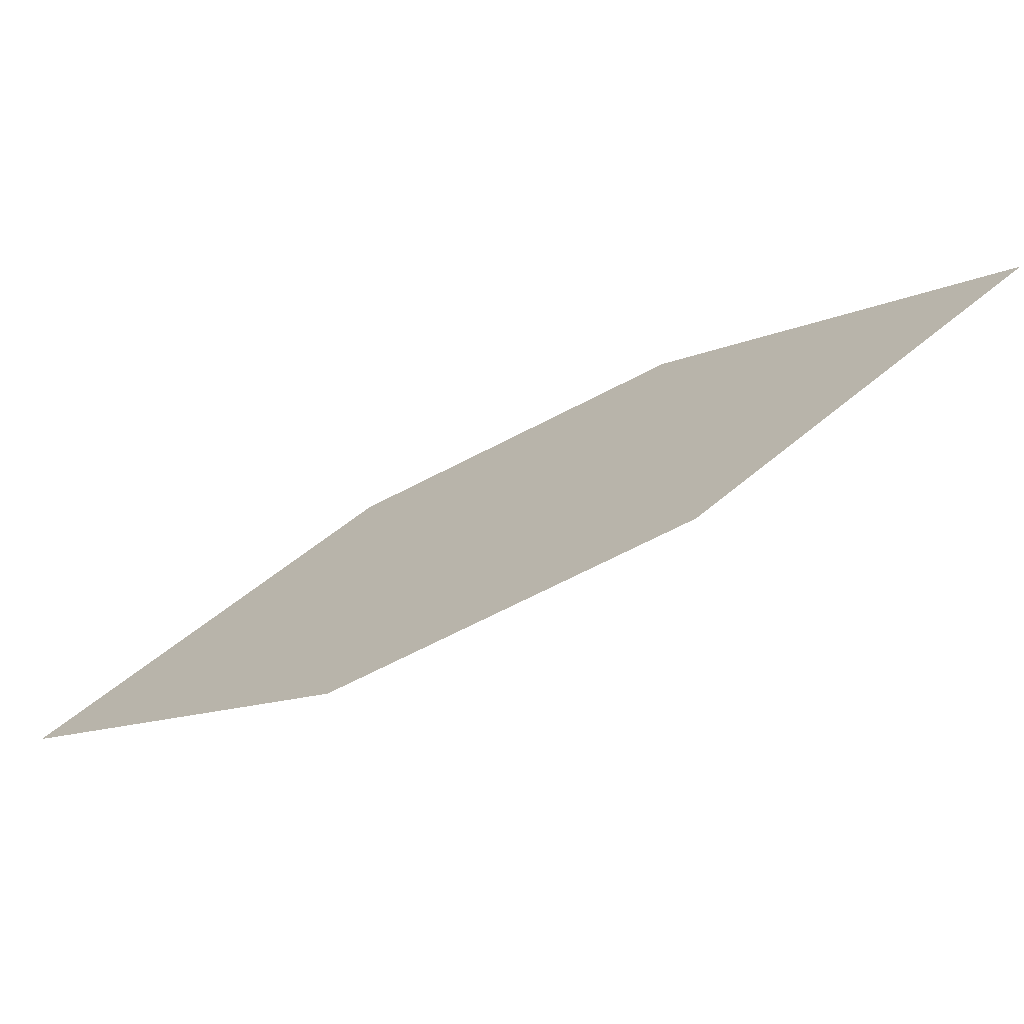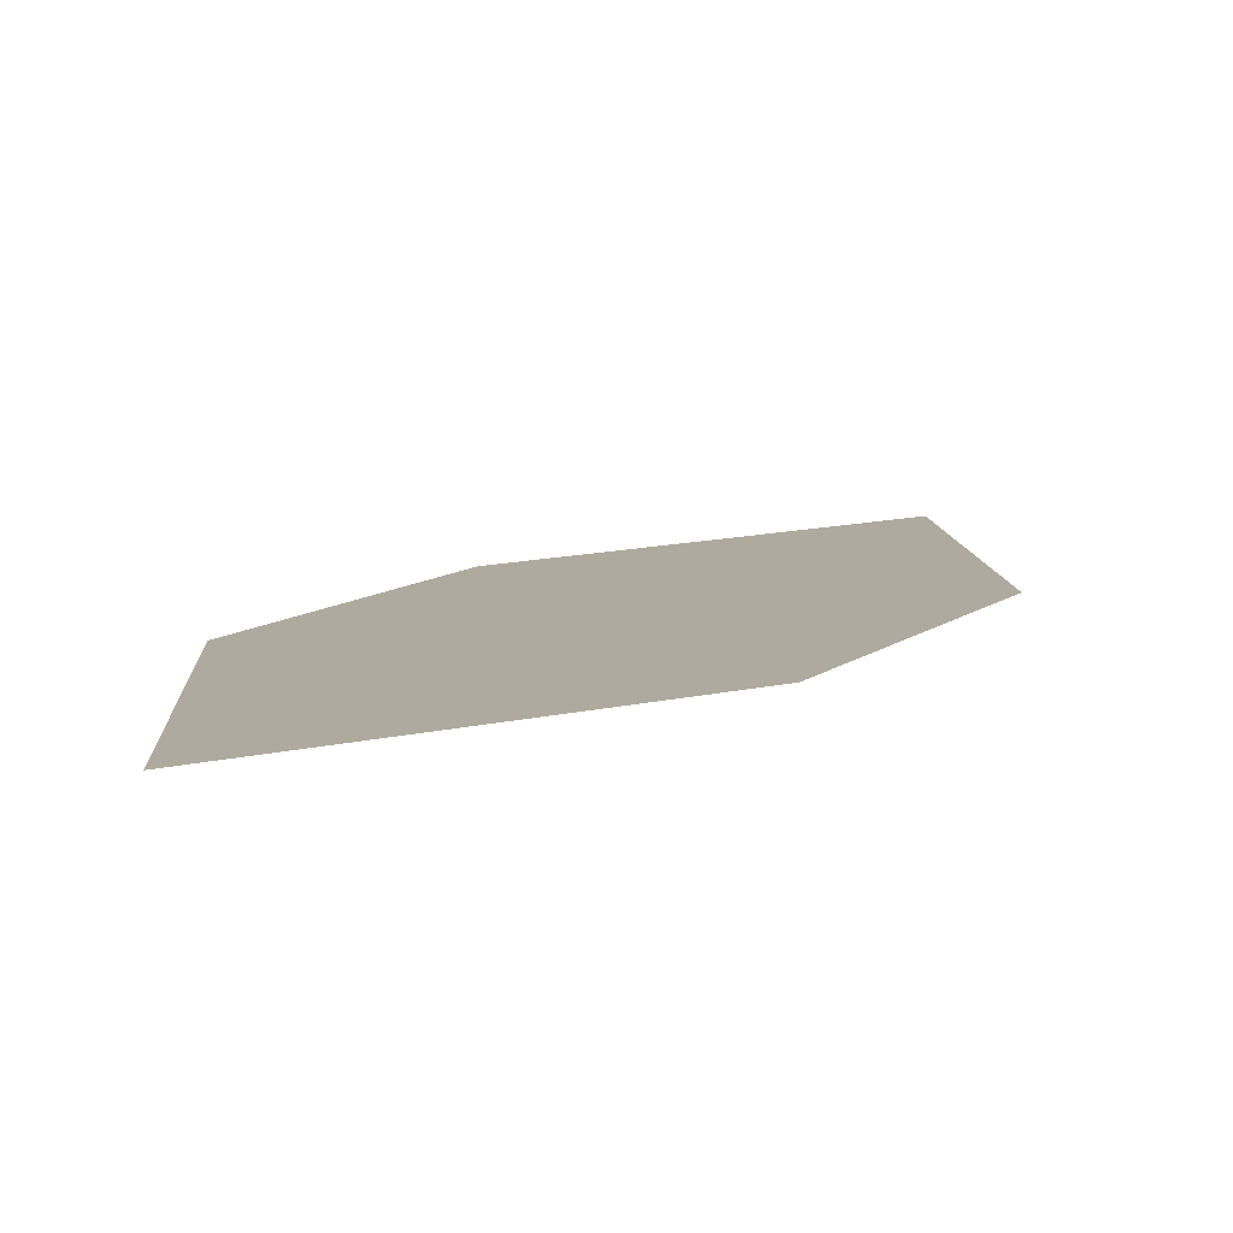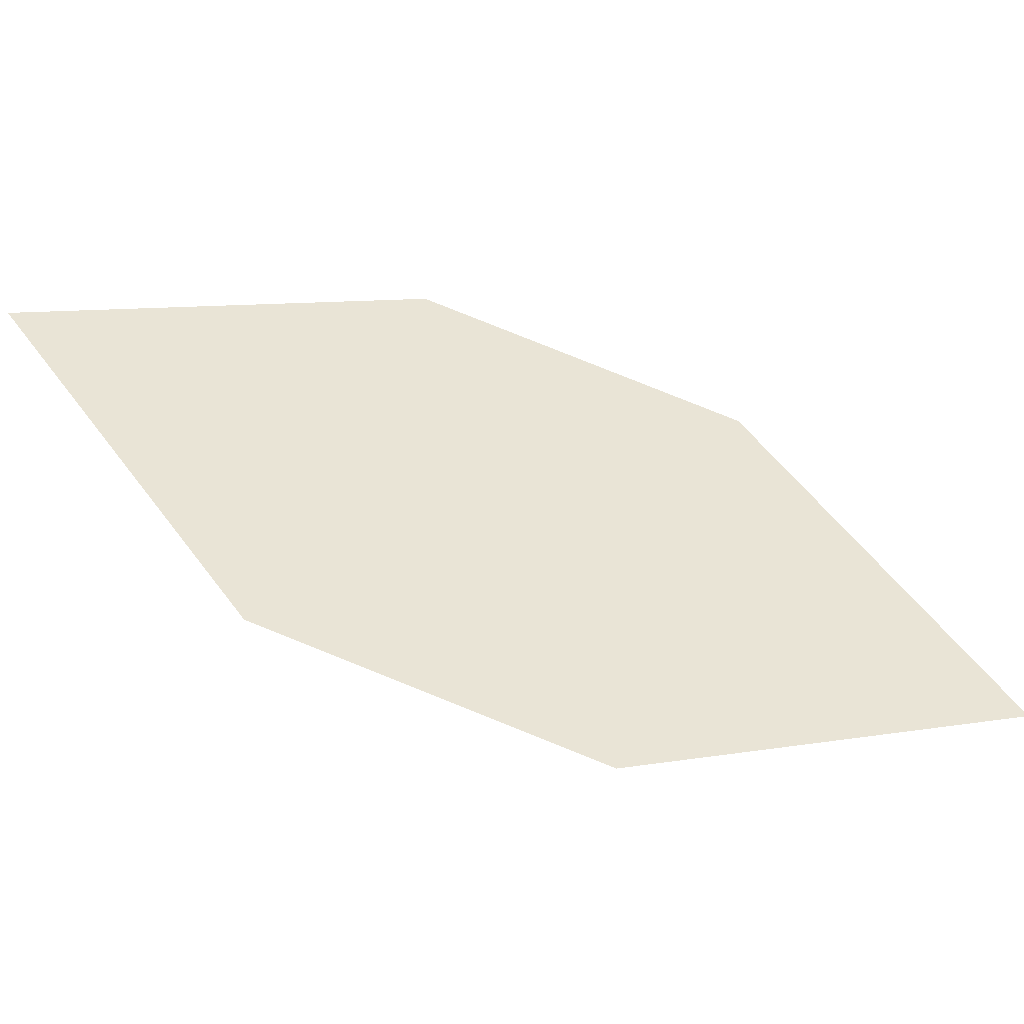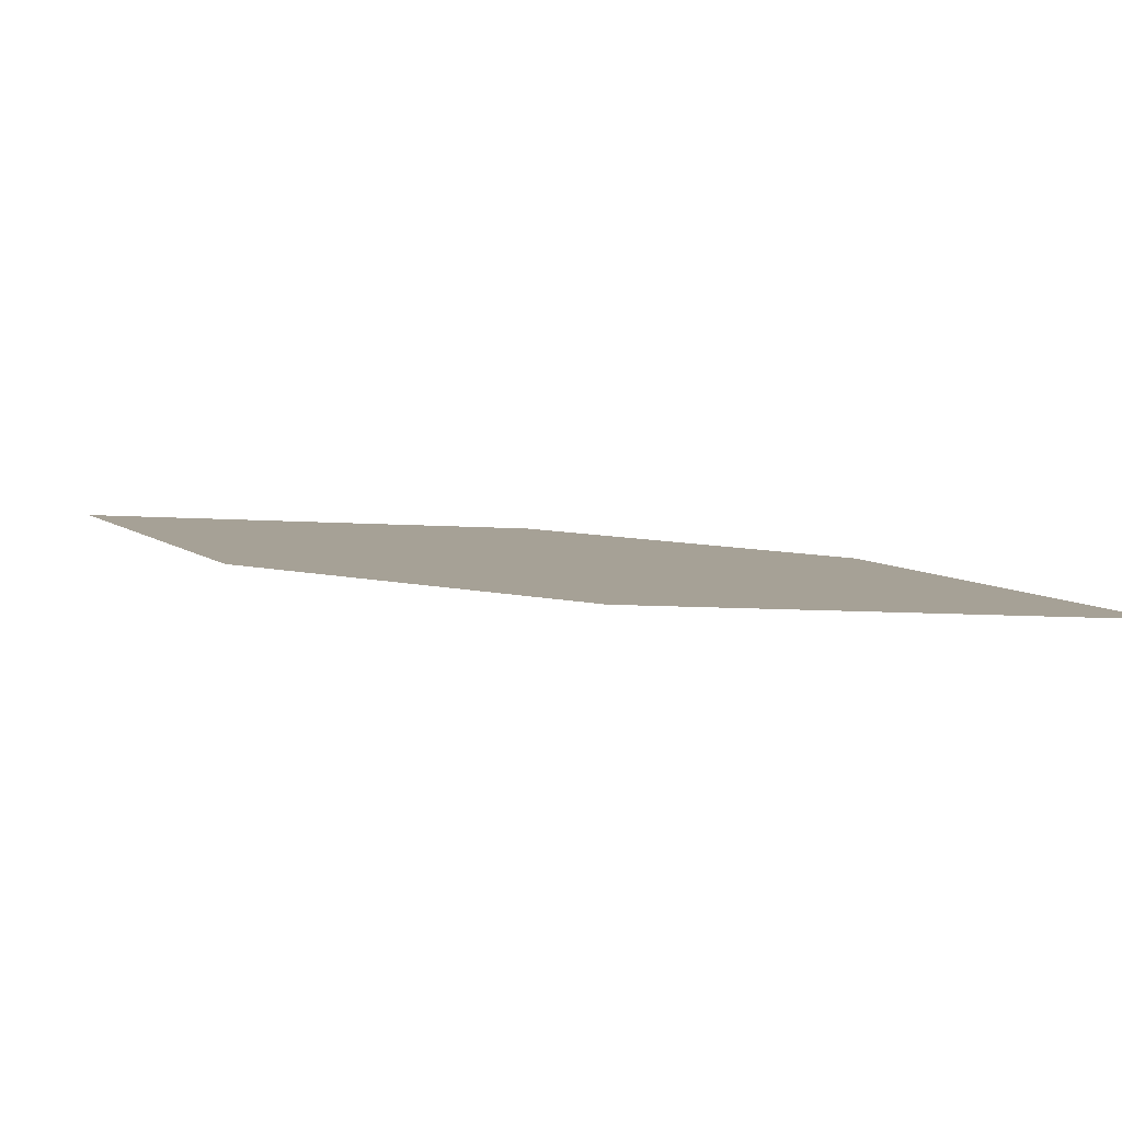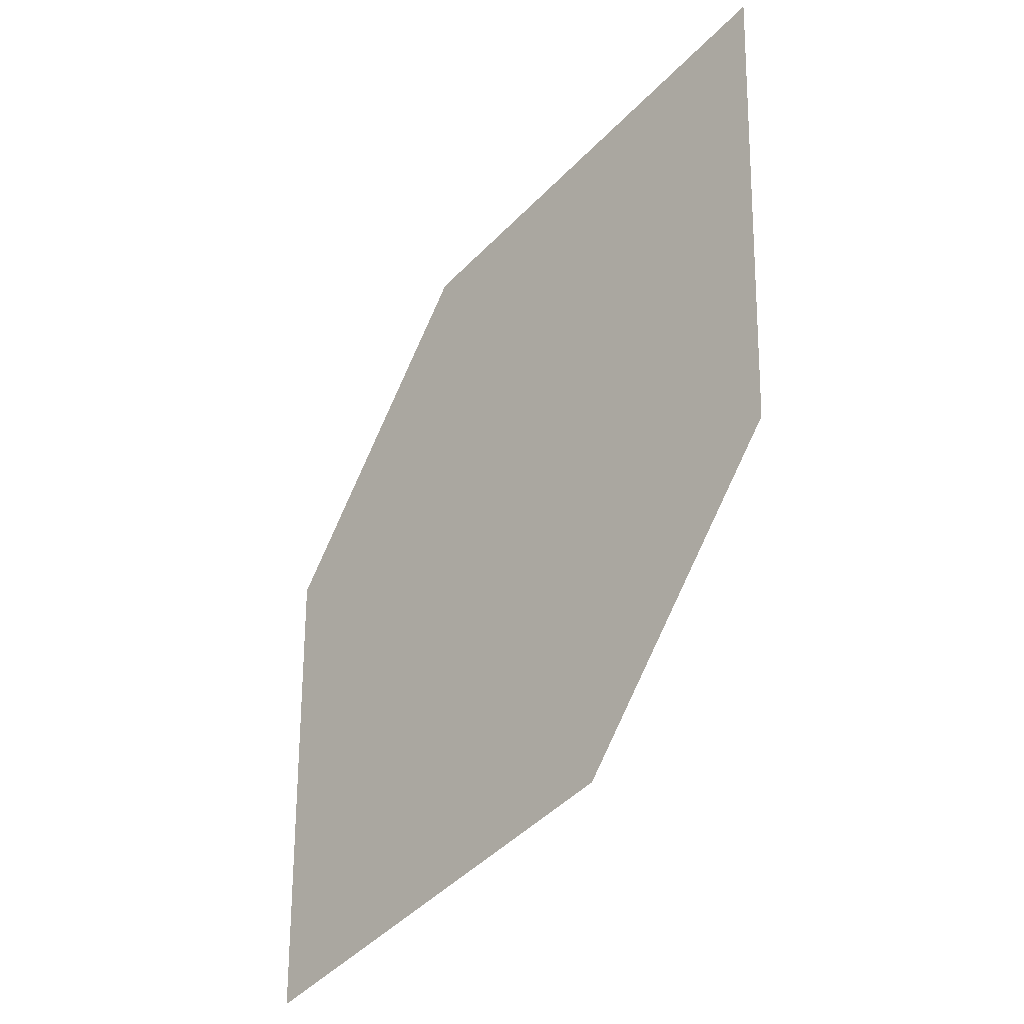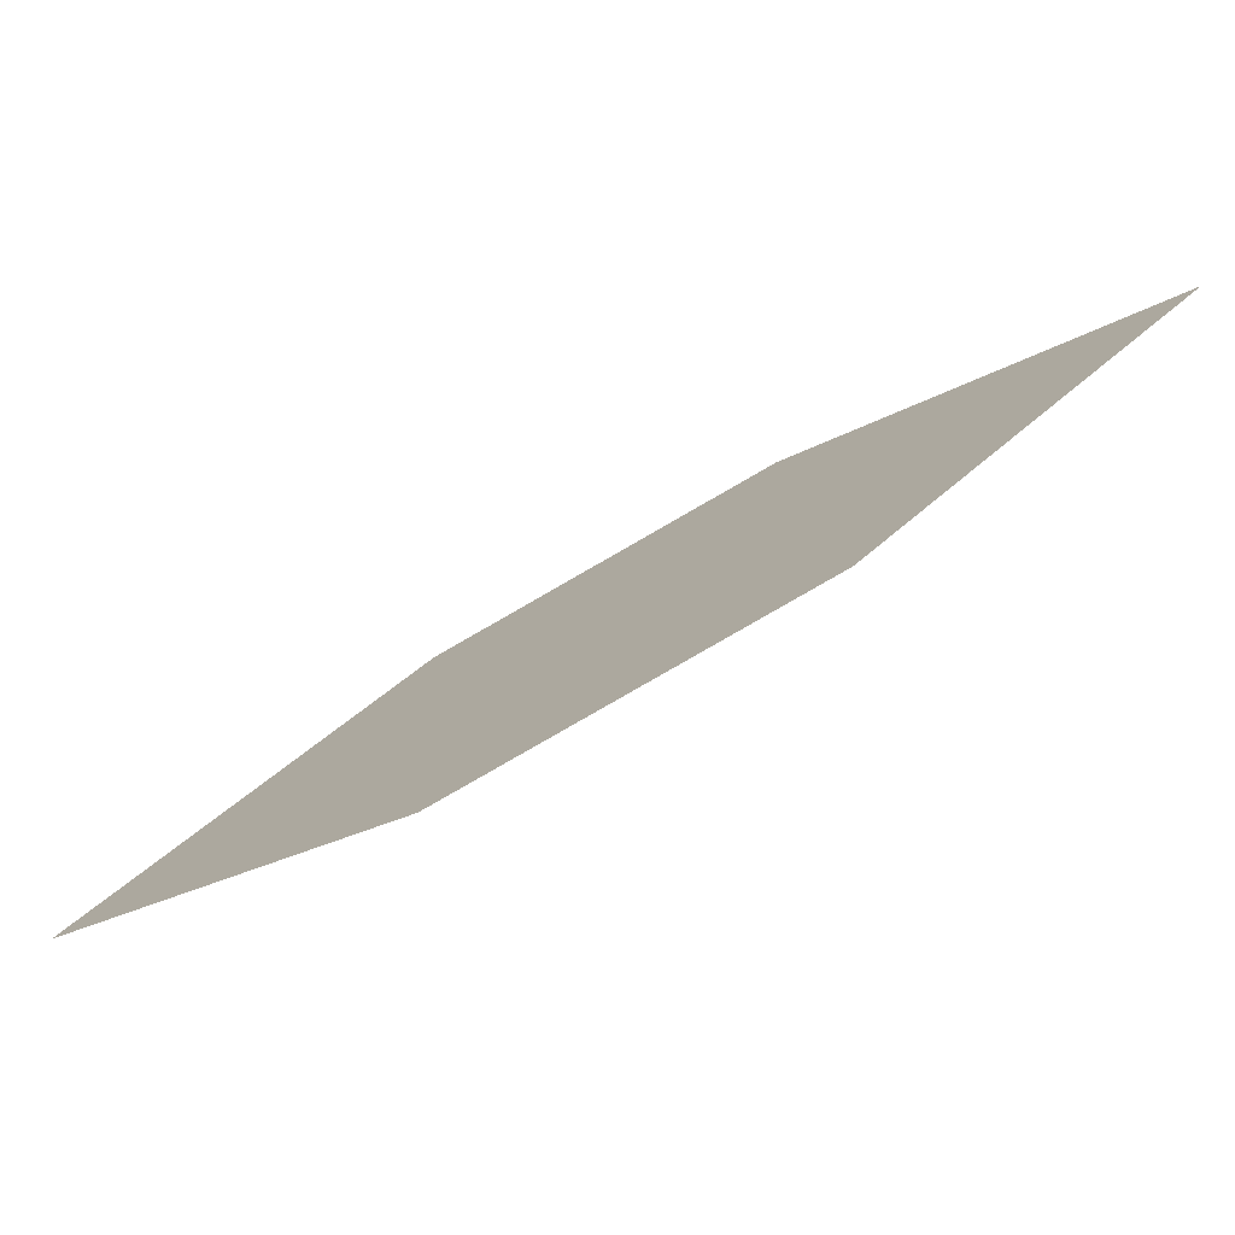
<metadata>
{"format":"obj","ext":"obj","renderer":"f3d","projection":"perspective","resolution":1024,"background":"white","views":[{"elev":56.5,"azim":-57.0,"up":"+Y"},{"elev":56.9,"azim":159.0,"up":"+Z"},{"elev":1.2,"azim":143.5,"up":"+Y"},{"elev":-39.7,"azim":159.3,"up":"+Y"},{"elev":69.6,"azim":-103.4,"up":"+Y"},{"elev":49.5,"azim":-61.1,"up":"+Y"}]}
</metadata>
<code>
o leaves.245
v 0.1504 0.2064 1.469
v 0.1899 0.2039 1.479
v 0.2213 0.2427 1.528
v 0.1581 0.2331 1.499
v 0.1817 0.2452 1.519
v 0.2135 0.216 1.499
f 1 2 6 3
f 1 3 5 4

</code>
